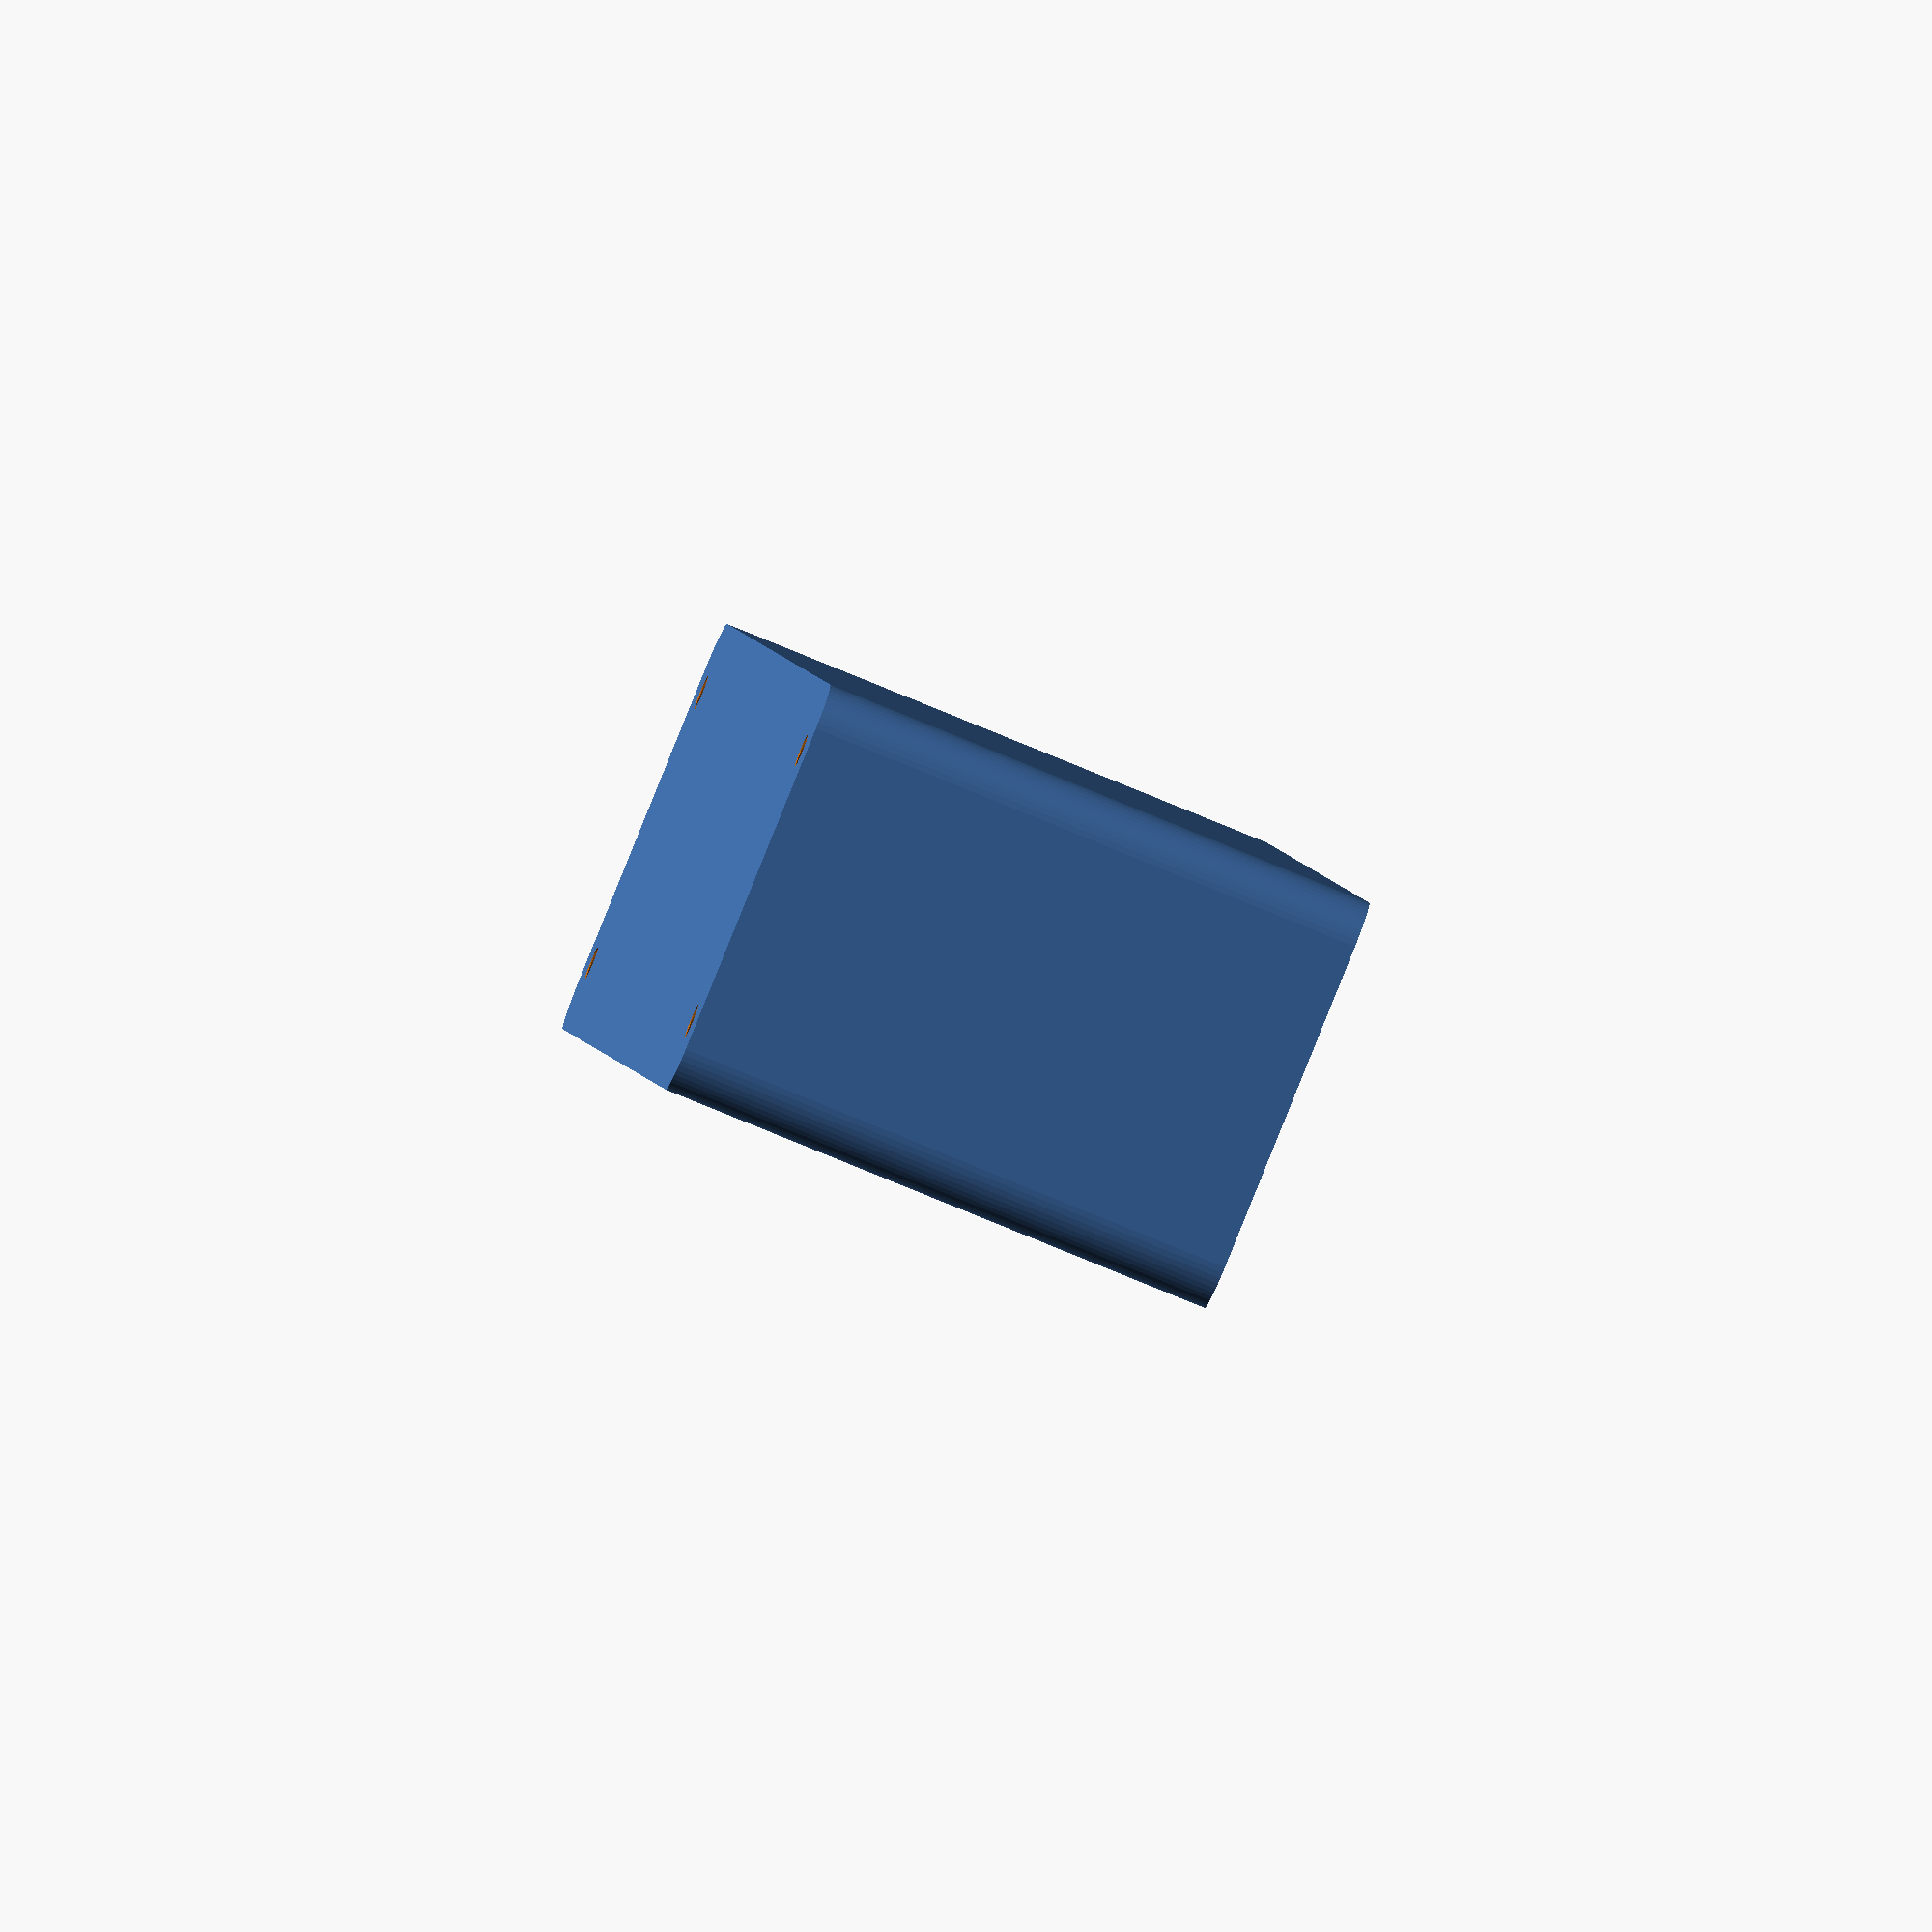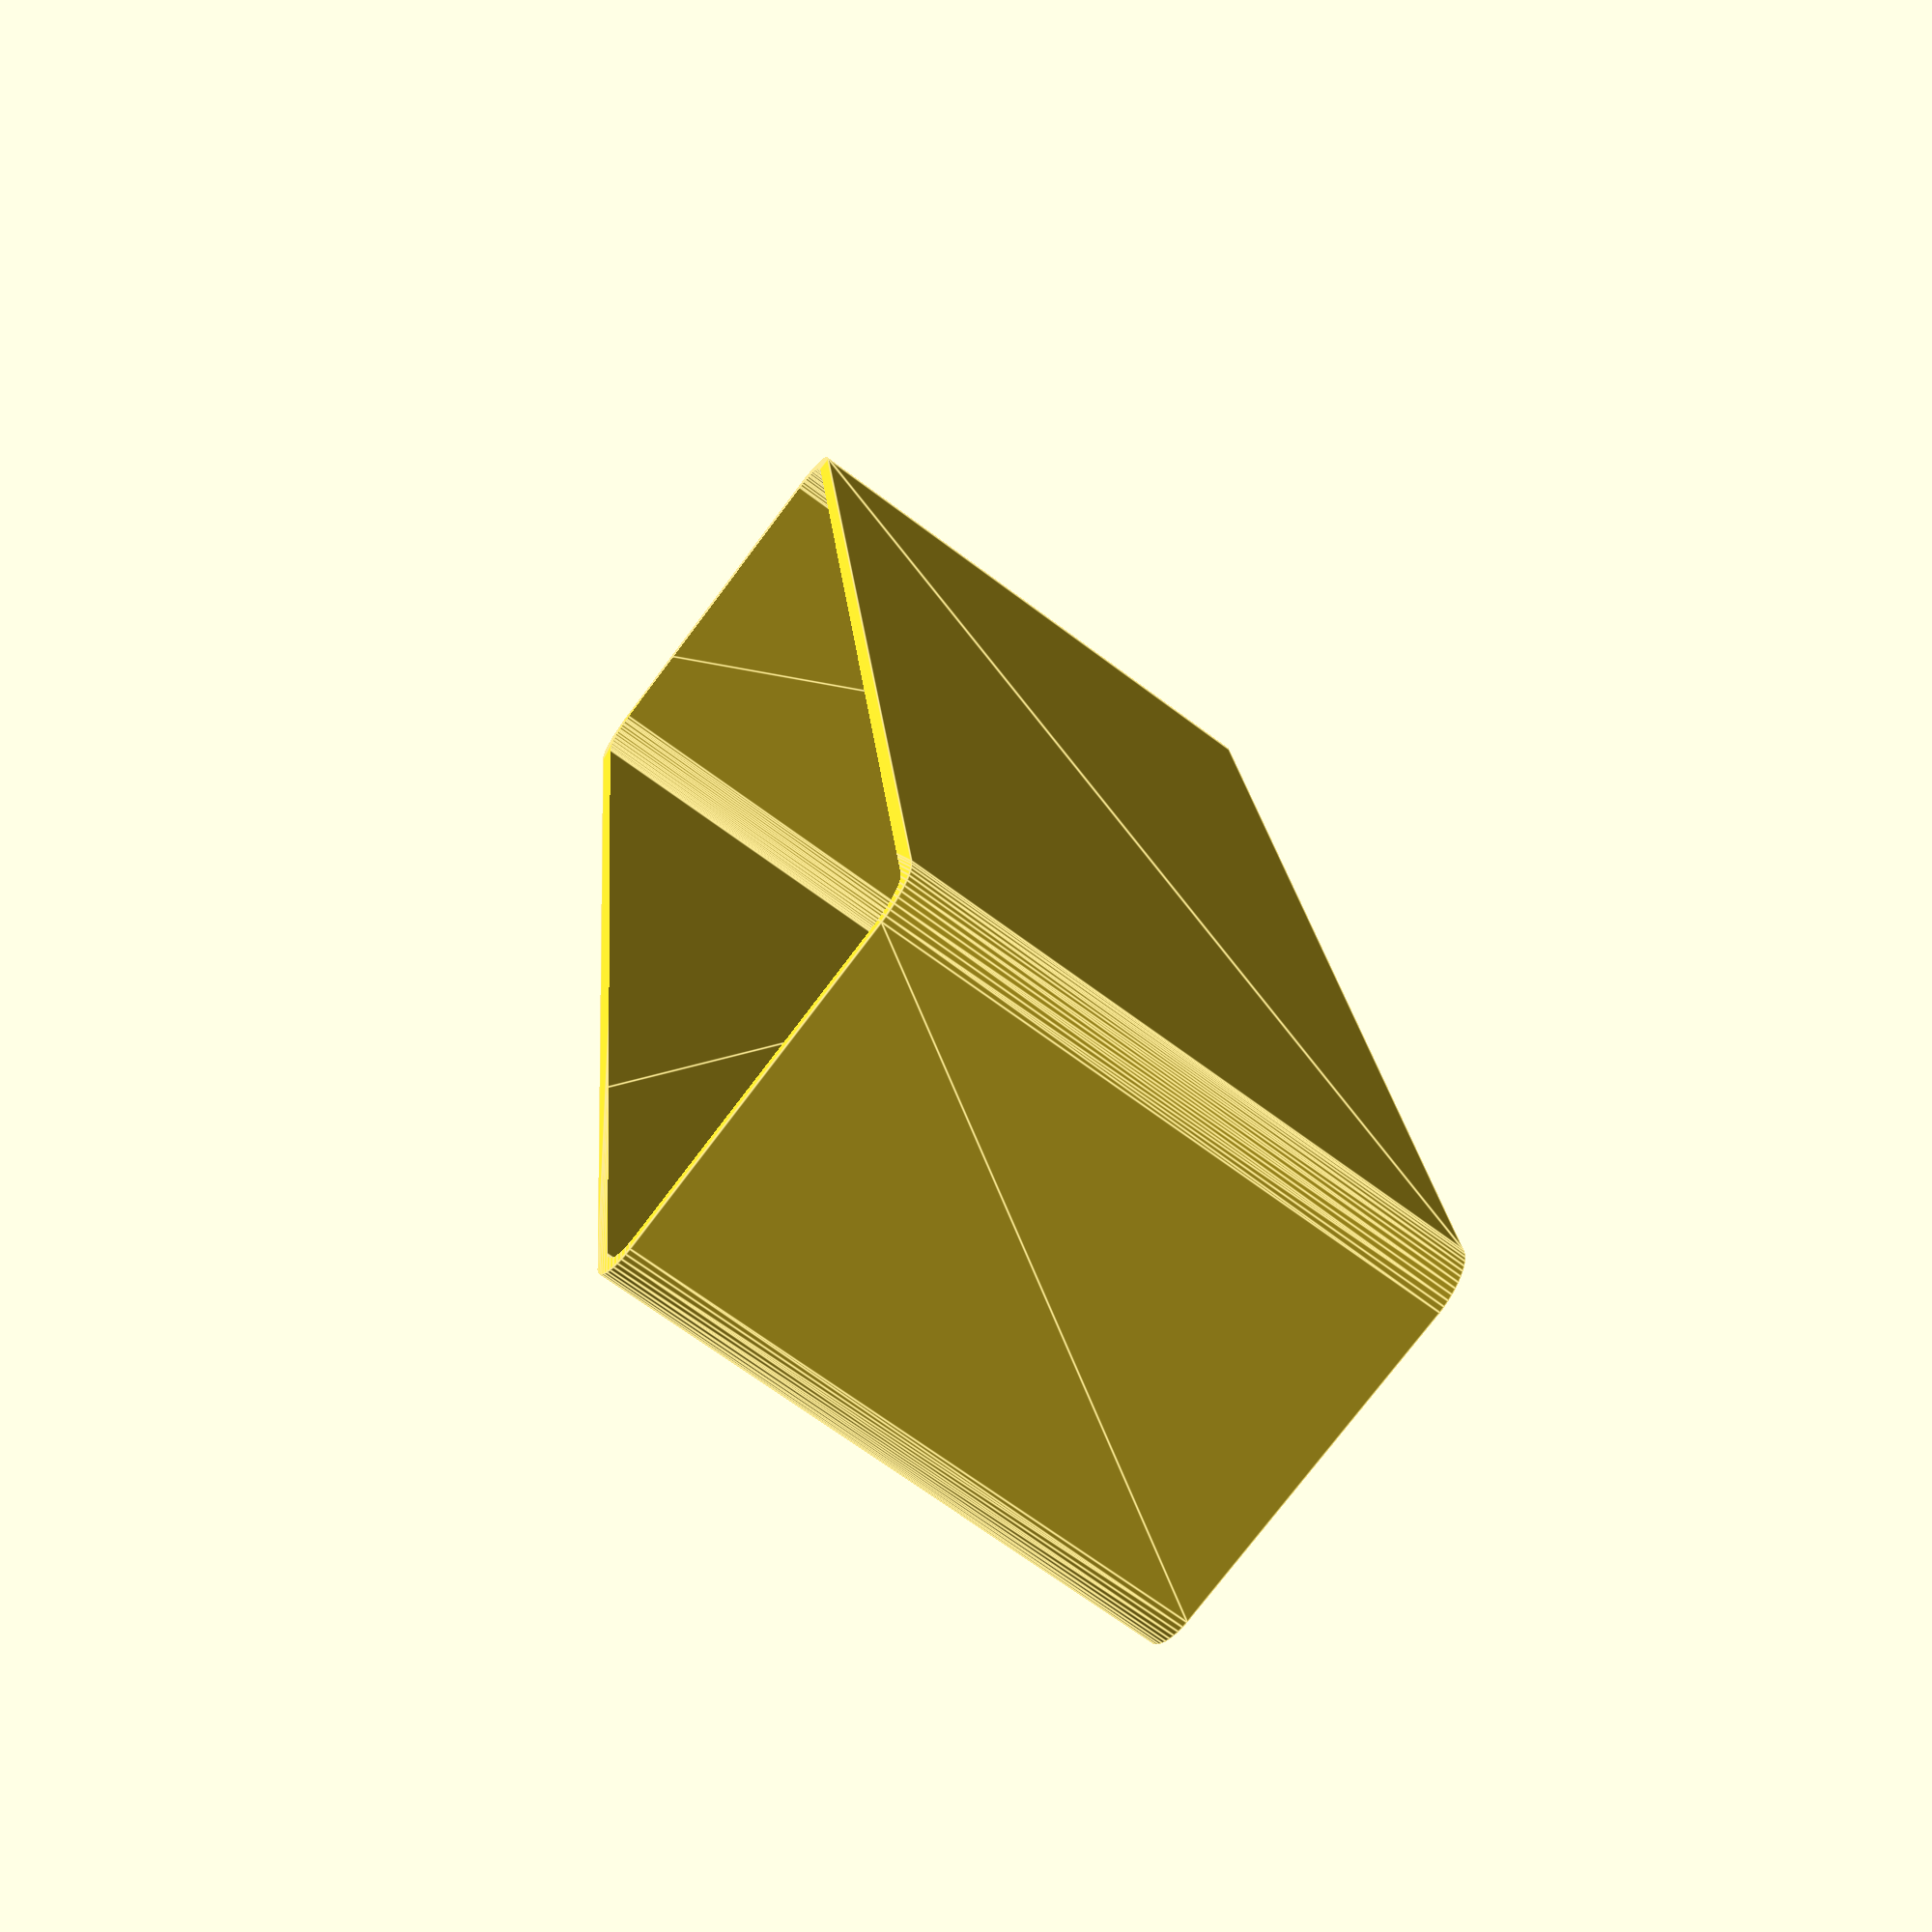
<openscad>
$fn = 50;


difference() {
	union() {
		hull() {
			translate(v = [-17.5000000000, 85.0000000000, 0]) {
				cylinder(h = 60, r = 5);
			}
			translate(v = [17.5000000000, 85.0000000000, 0]) {
				cylinder(h = 60, r = 5);
			}
			translate(v = [-17.5000000000, -85.0000000000, 0]) {
				cylinder(h = 60, r = 5);
			}
			translate(v = [17.5000000000, -85.0000000000, 0]) {
				cylinder(h = 60, r = 5);
			}
		}
	}
	union() {
		translate(v = [-15.0000000000, -82.5000000000, 2]) {
			rotate(a = [0, 0, 0]) {
				difference() {
					union() {
						translate(v = [0, 0, -6.0000000000]) {
							cylinder(h = 6, r = 1.5000000000);
						}
						translate(v = [0, 0, -1.9000000000]) {
							cylinder(h = 1.9000000000, r1 = 1.8000000000, r2 = 3.6000000000);
						}
						cylinder(h = 50, r = 3.6000000000);
						translate(v = [0, 0, -6.0000000000]) {
							cylinder(h = 6, r = 1.8000000000);
						}
						translate(v = [0, 0, -6.0000000000]) {
							cylinder(h = 6, r = 1.5000000000);
						}
					}
					union();
				}
			}
		}
		translate(v = [15.0000000000, -82.5000000000, 2]) {
			rotate(a = [0, 0, 0]) {
				difference() {
					union() {
						translate(v = [0, 0, -6.0000000000]) {
							cylinder(h = 6, r = 1.5000000000);
						}
						translate(v = [0, 0, -1.9000000000]) {
							cylinder(h = 1.9000000000, r1 = 1.8000000000, r2 = 3.6000000000);
						}
						cylinder(h = 50, r = 3.6000000000);
						translate(v = [0, 0, -6.0000000000]) {
							cylinder(h = 6, r = 1.8000000000);
						}
						translate(v = [0, 0, -6.0000000000]) {
							cylinder(h = 6, r = 1.5000000000);
						}
					}
					union();
				}
			}
		}
		translate(v = [-15.0000000000, 82.5000000000, 2]) {
			rotate(a = [0, 0, 0]) {
				difference() {
					union() {
						translate(v = [0, 0, -6.0000000000]) {
							cylinder(h = 6, r = 1.5000000000);
						}
						translate(v = [0, 0, -1.9000000000]) {
							cylinder(h = 1.9000000000, r1 = 1.8000000000, r2 = 3.6000000000);
						}
						cylinder(h = 50, r = 3.6000000000);
						translate(v = [0, 0, -6.0000000000]) {
							cylinder(h = 6, r = 1.8000000000);
						}
						translate(v = [0, 0, -6.0000000000]) {
							cylinder(h = 6, r = 1.5000000000);
						}
					}
					union();
				}
			}
		}
		translate(v = [15.0000000000, 82.5000000000, 2]) {
			rotate(a = [0, 0, 0]) {
				difference() {
					union() {
						translate(v = [0, 0, -6.0000000000]) {
							cylinder(h = 6, r = 1.5000000000);
						}
						translate(v = [0, 0, -1.9000000000]) {
							cylinder(h = 1.9000000000, r1 = 1.8000000000, r2 = 3.6000000000);
						}
						cylinder(h = 50, r = 3.6000000000);
						translate(v = [0, 0, -6.0000000000]) {
							cylinder(h = 6, r = 1.8000000000);
						}
						translate(v = [0, 0, -6.0000000000]) {
							cylinder(h = 6, r = 1.5000000000);
						}
					}
					union();
				}
			}
		}
		translate(v = [0, 0, 3]) {
			hull() {
				union() {
					translate(v = [-17.0000000000, 84.5000000000, 4]) {
						cylinder(h = 72, r = 4);
					}
					translate(v = [-17.0000000000, 84.5000000000, 4]) {
						sphere(r = 4);
					}
					translate(v = [-17.0000000000, 84.5000000000, 76]) {
						sphere(r = 4);
					}
				}
				union() {
					translate(v = [17.0000000000, 84.5000000000, 4]) {
						cylinder(h = 72, r = 4);
					}
					translate(v = [17.0000000000, 84.5000000000, 4]) {
						sphere(r = 4);
					}
					translate(v = [17.0000000000, 84.5000000000, 76]) {
						sphere(r = 4);
					}
				}
				union() {
					translate(v = [-17.0000000000, -84.5000000000, 4]) {
						cylinder(h = 72, r = 4);
					}
					translate(v = [-17.0000000000, -84.5000000000, 4]) {
						sphere(r = 4);
					}
					translate(v = [-17.0000000000, -84.5000000000, 76]) {
						sphere(r = 4);
					}
				}
				union() {
					translate(v = [17.0000000000, -84.5000000000, 4]) {
						cylinder(h = 72, r = 4);
					}
					translate(v = [17.0000000000, -84.5000000000, 4]) {
						sphere(r = 4);
					}
					translate(v = [17.0000000000, -84.5000000000, 76]) {
						sphere(r = 4);
					}
				}
			}
		}
	}
}
</openscad>
<views>
elev=259.2 azim=189.4 roll=292.4 proj=o view=solid
elev=247.4 azim=173.5 roll=127.2 proj=p view=edges
</views>
